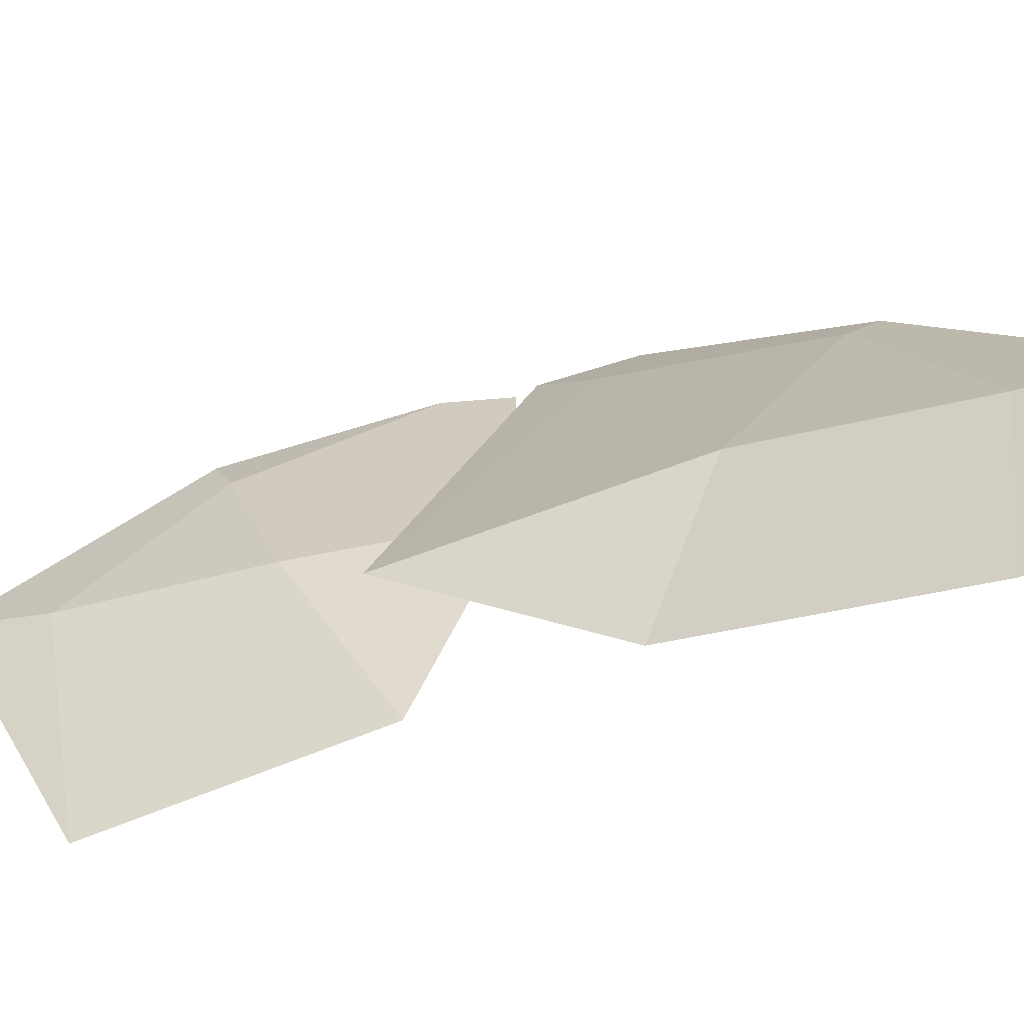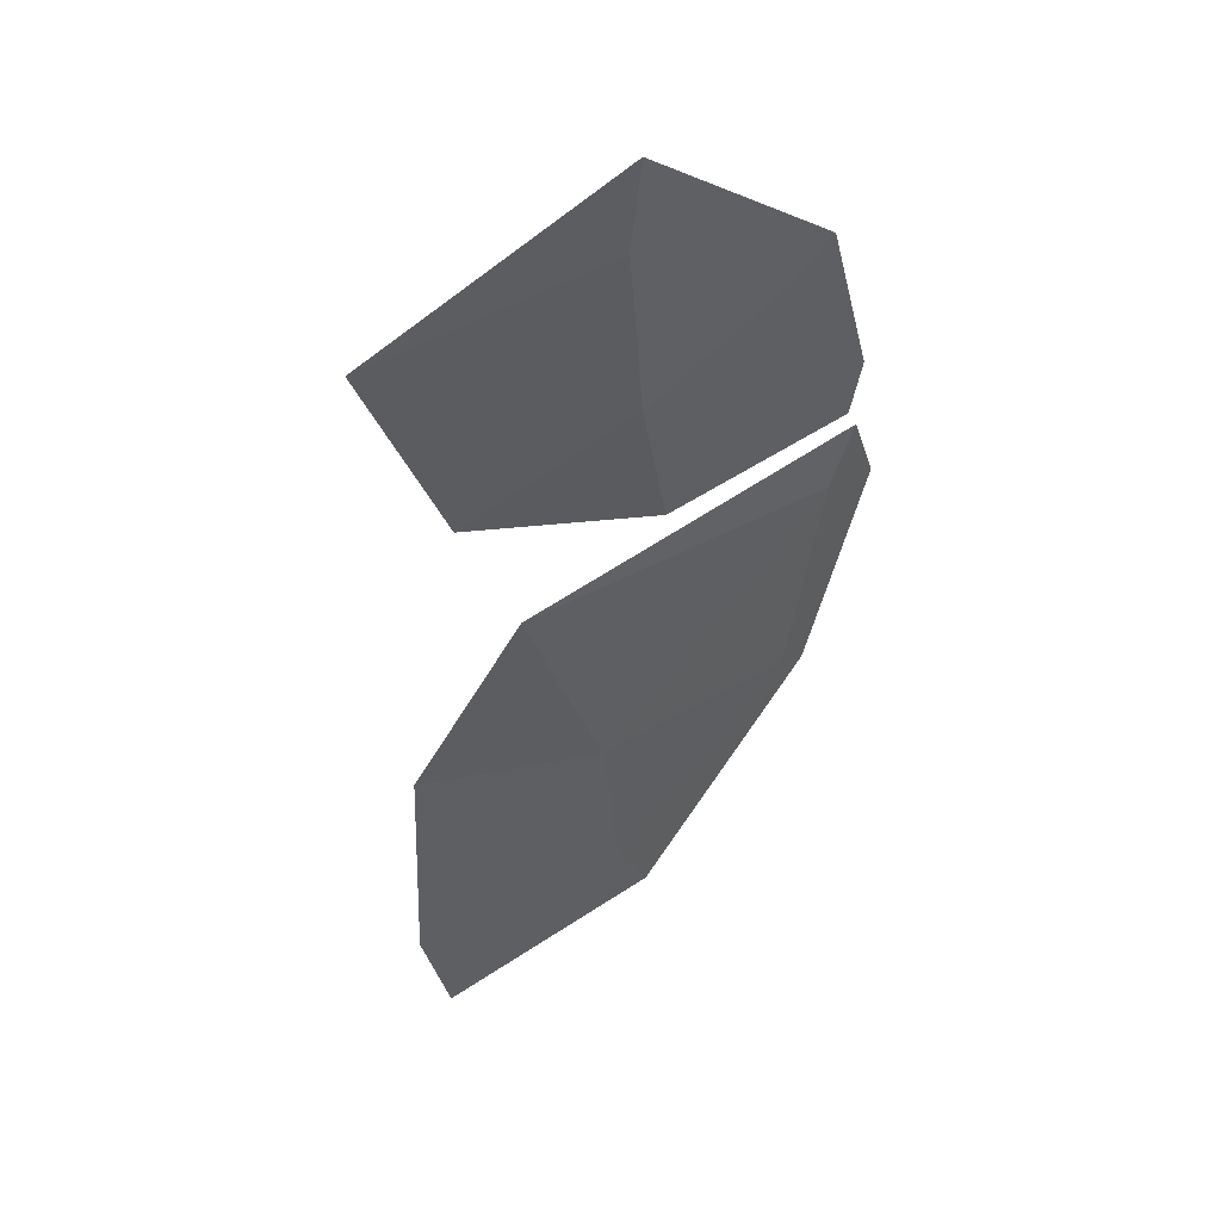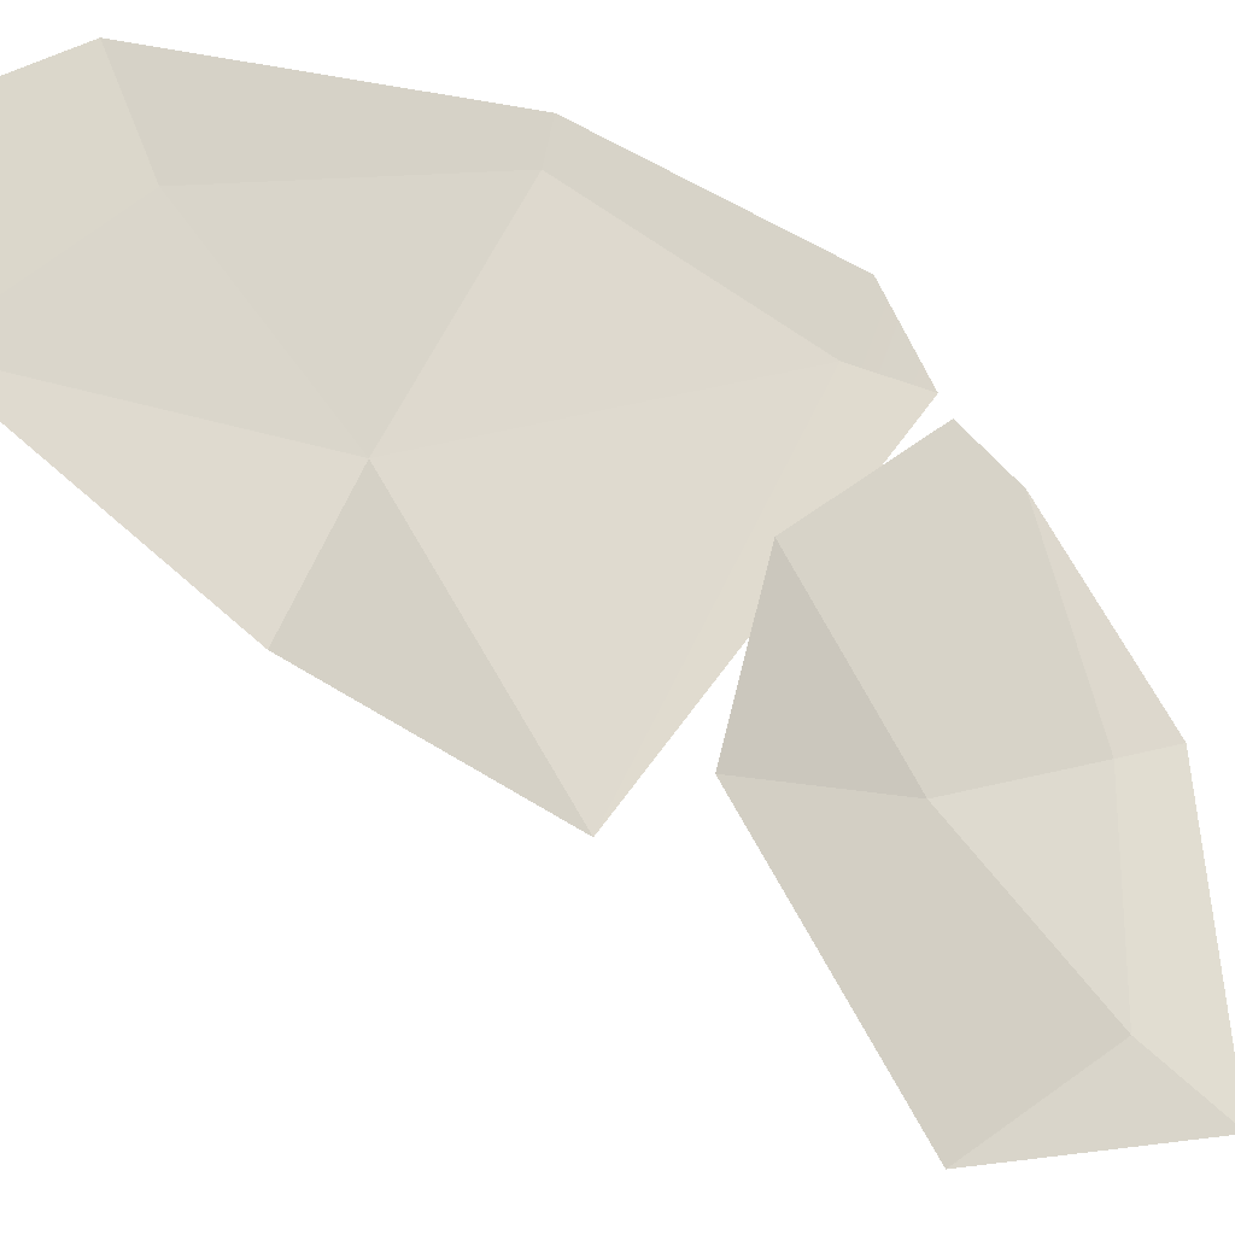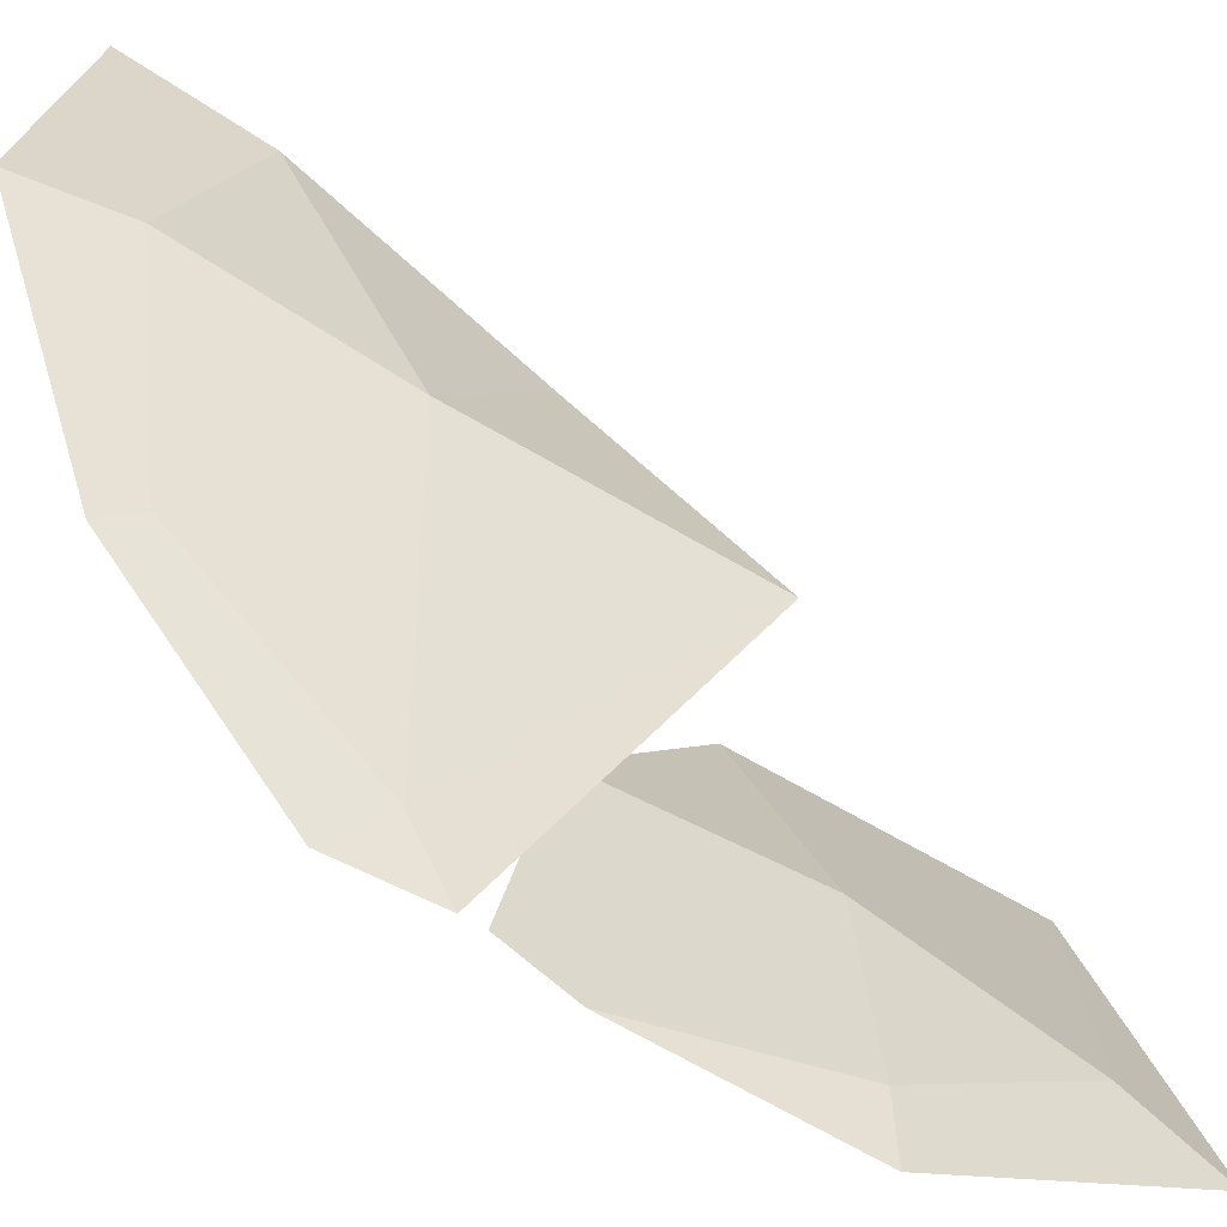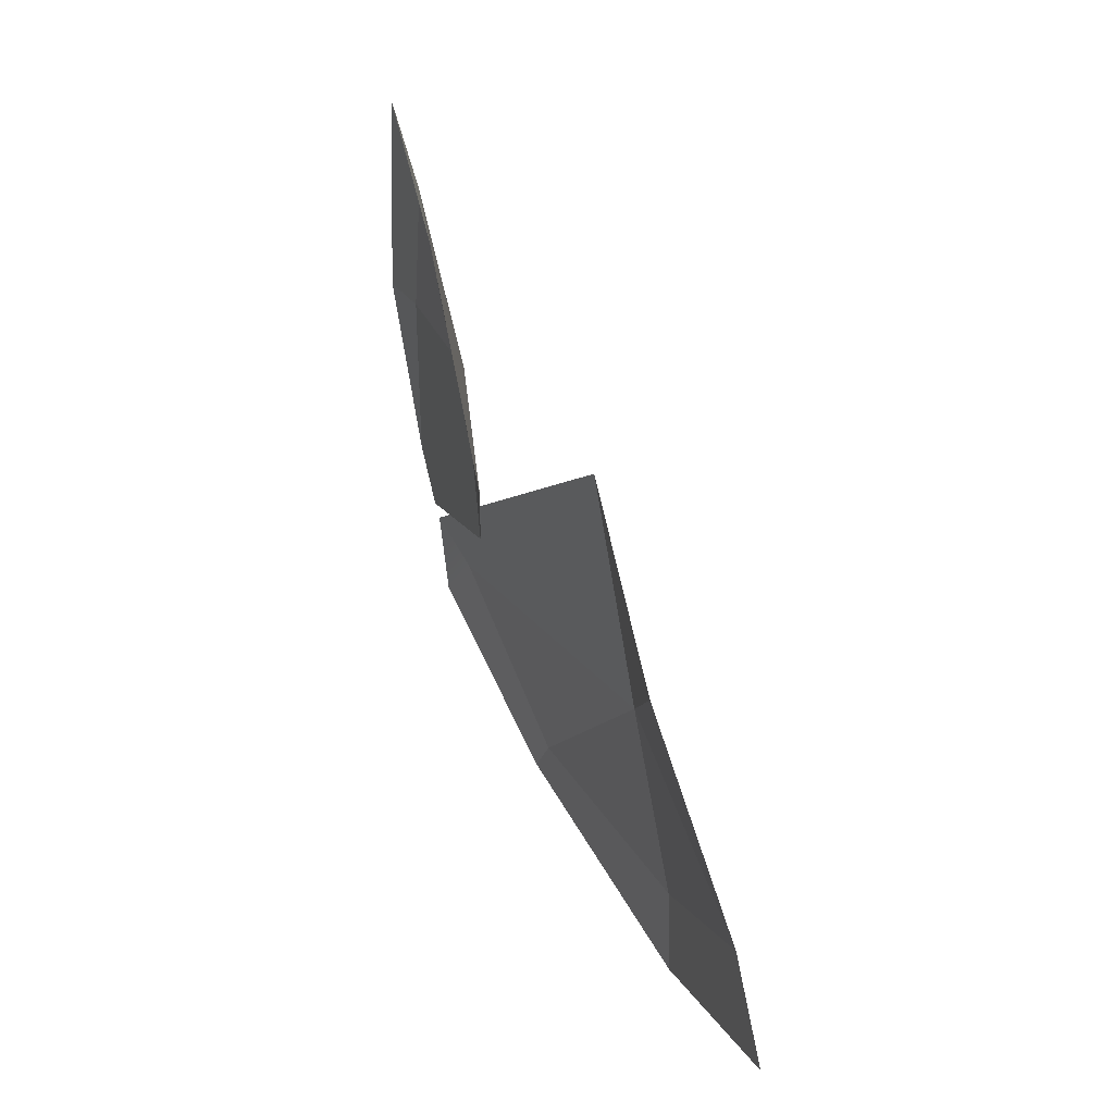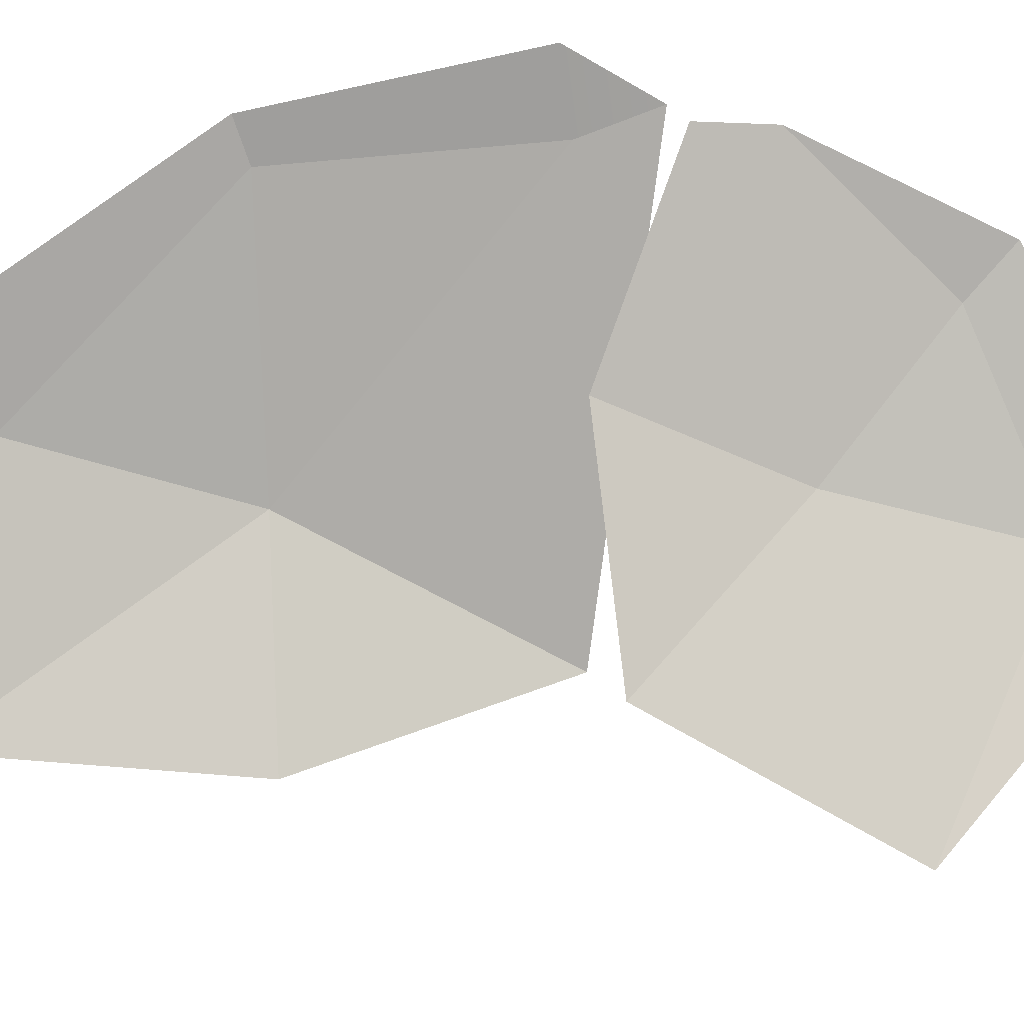
<metadata>
{"format":"obj","ext":"obj","renderer":"f3d","projection":"perspective","resolution":1024,"background":"white","views":[{"elev":-22.1,"azim":96.1,"up":"+Y"},{"elev":65.1,"azim":99.0,"up":"+Z"},{"elev":-79.3,"azim":-151.3,"up":"+Y"},{"elev":75.6,"azim":-68.1,"up":"+Y"},{"elev":8.5,"azim":22.7,"up":"+Z"},{"elev":-35.4,"azim":-116.8,"up":"+Y"}]}
</metadata>
<code>
g wingR3
v 0.2752 -0.1739 -0.2551
v 0.1162 -0.05954 -0.1683
v 0.2495 -0.1905 -0.0936
v -0.0077 -0.01016 -0.03385
v 0.02911 -0.04294 -0.006485
v 0.1162 -0.05954 -0.1683
v 0.09707 -0.04293 -0.1893
v -0.00783 -0.02883 0.03491
v 0.09707 -0.04293 -0.1893
v 0.1162 -0.05954 -0.1683
v 0.2752 -0.1739 -0.2551
v 0.2679 -0.1504 -0.3306
v 0.2679 -0.1504 -0.3306
v 0.2752 -0.1739 -0.2551
v 0.3844 -0.3247 -0.2445
v 0.3983 -0.3018 -0.3467
v 0.2374 -0.2521 0.1097
v 0.02911 -0.04294 -0.006485
v -0.00783 -0.02883 0.03491
v 0.02911 -0.04294 -0.006485
v 0.2495 -0.1905 -0.0936
v 0.1162 -0.05954 -0.1683
v 0.3844 -0.3247 -0.2445
v 0.2752 -0.1739 -0.2551
v 0.2495 -0.1905 -0.0936
v 0.2374 -0.2521 0.1097
v 0.3143 -0.3287 -0.05311
v 0.2495 -0.1905 -0.0936
v 0.3143 -0.3287 -0.05311
v 0.3844 -0.3247 -0.2445
v 0.2495 -0.1905 -0.0936
v 0.02911 -0.04294 -0.006485
v 0.2374 -0.2521 0.1097
v 0.2495 -0.1905 -0.0936
v 0.1663 -0.316 0.09634
v 0.09721 -0.1652 0.03819
v 0.09241 -0.1859 0.1858
v 0.03227 -0.1979 0.4097
v 0.1565 -0.3808 0.2911
v 0.05938 -0.2018 0.3357
v -0.02474 -0.03081 0.1015
v -0.03527 -0.0669 0.2538
v 0.001937 -0.09399 0.2361
v 0.001937 -0.09399 0.2361
v 0.09241 -0.1859 0.1858
v 0.09721 -0.1652 0.03819
v -0.008405 -0.03636 0.04927
v -0.02474 -0.03081 0.1015
v 0.05938 -0.2018 0.3357
v 0.1565 -0.3808 0.2911
v 0.1663 -0.316 0.09634
v 0.09241 -0.1859 0.1858
v 0.001937 -0.09399 0.2361
v 0.05938 -0.2018 0.3357
v 0.09241 -0.1859 0.1858
v -0.03527 -0.0669 0.2538
v 0.03227 -0.1979 0.4097
v 0.05938 -0.2018 0.3357
v 0.001937 -0.09399 0.2361
v 0.2752 -0.1739 -0.2551
v 0.2495 -0.1905 -0.0936
v 0.1162 -0.05954 -0.1683
v -0.0077 -0.01016 -0.03385
v 0.09707 -0.04293 -0.1893
v 0.1162 -0.05954 -0.1683
v 0.02911 -0.04294 -0.006485
v -0.00783 -0.02883 0.03491
v 0.09707 -0.04293 -0.1893
v 0.2679 -0.1504 -0.3306
v 0.2752 -0.1739 -0.2551
v 0.1162 -0.05954 -0.1683
v 0.2679 -0.1504 -0.3306
v 0.3983 -0.3018 -0.3467
v 0.3844 -0.3247 -0.2445
v 0.2752 -0.1739 -0.2551
v 0.2374 -0.2521 0.1097
v -0.00783 -0.02883 0.03491
v 0.02911 -0.04294 -0.006485
v 0.02911 -0.04294 -0.006485
v 0.1162 -0.05954 -0.1683
v 0.2495 -0.1905 -0.0936
v 0.3844 -0.3247 -0.2445
v 0.2495 -0.1905 -0.0936
v 0.2752 -0.1739 -0.2551
v 0.2374 -0.2521 0.1097
v 0.2495 -0.1905 -0.0936
v 0.3143 -0.3287 -0.05311
v 0.3143 -0.3287 -0.05311
v 0.2495 -0.1905 -0.0936
v 0.3844 -0.3247 -0.2445
v 0.02911 -0.04294 -0.006485
v 0.2495 -0.1905 -0.0936
v 0.2374 -0.2521 0.1097
v 0.1663 -0.316 0.09634
v 0.09241 -0.1859 0.1858
v 0.09721 -0.1652 0.03819
v 0.03227 -0.1979 0.4097
v 0.05938 -0.2018 0.3357
v 0.1565 -0.3808 0.2911
v -0.02474 -0.03081 0.1015
v 0.001937 -0.09399 0.2361
v -0.03527 -0.0669 0.2538
v 0.09721 -0.1652 0.03819
v 0.09241 -0.1859 0.1858
v 0.001937 -0.09399 0.2361
v -0.008405 -0.03636 0.04927
v -0.02474 -0.03081 0.1015
v 0.05938 -0.2018 0.3357
v 0.09241 -0.1859 0.1858
v 0.1663 -0.316 0.09634
v 0.1565 -0.3808 0.2911
v 0.001937 -0.09399 0.2361
v 0.09241 -0.1859 0.1858
v 0.05938 -0.2018 0.3357
v -0.03527 -0.0669 0.2538
v 0.001937 -0.09399 0.2361
v 0.05938 -0.2018 0.3357
v 0.03227 -0.1979 0.4097
g wingR3_0
f 3 2 1
f 6 5 4
f 7 6 4
f 4 5 8
f 11 10 9
f 12 11 9
f 15 14 13
f 16 15 13
f 19 18 17
f 22 21 20
f 25 24 23
f 28 27 26
f 31 30 29
f 34 33 32
f 37 36 35
f 40 39 38
f 43 42 41
f 46 45 44
f 44 47 46
f 44 48 47
f 51 50 49
f 52 51 49
f 55 54 53
f 58 57 56
f 59 58 56
f 62 61 60
f 65 64 63
f 66 65 63
f 66 63 67
f 70 69 68
f 71 70 68
f 74 73 72
f 75 74 72
f 78 77 76
f 81 80 79
f 84 83 82
f 87 86 85
f 90 89 88
f 93 92 91
f 96 95 94
f 99 98 97
f 102 101 100
f 105 104 103
f 103 106 105
f 106 107 105
f 110 109 108
f 111 110 108
f 114 113 112
f 117 116 115
f 118 117 115

</code>
